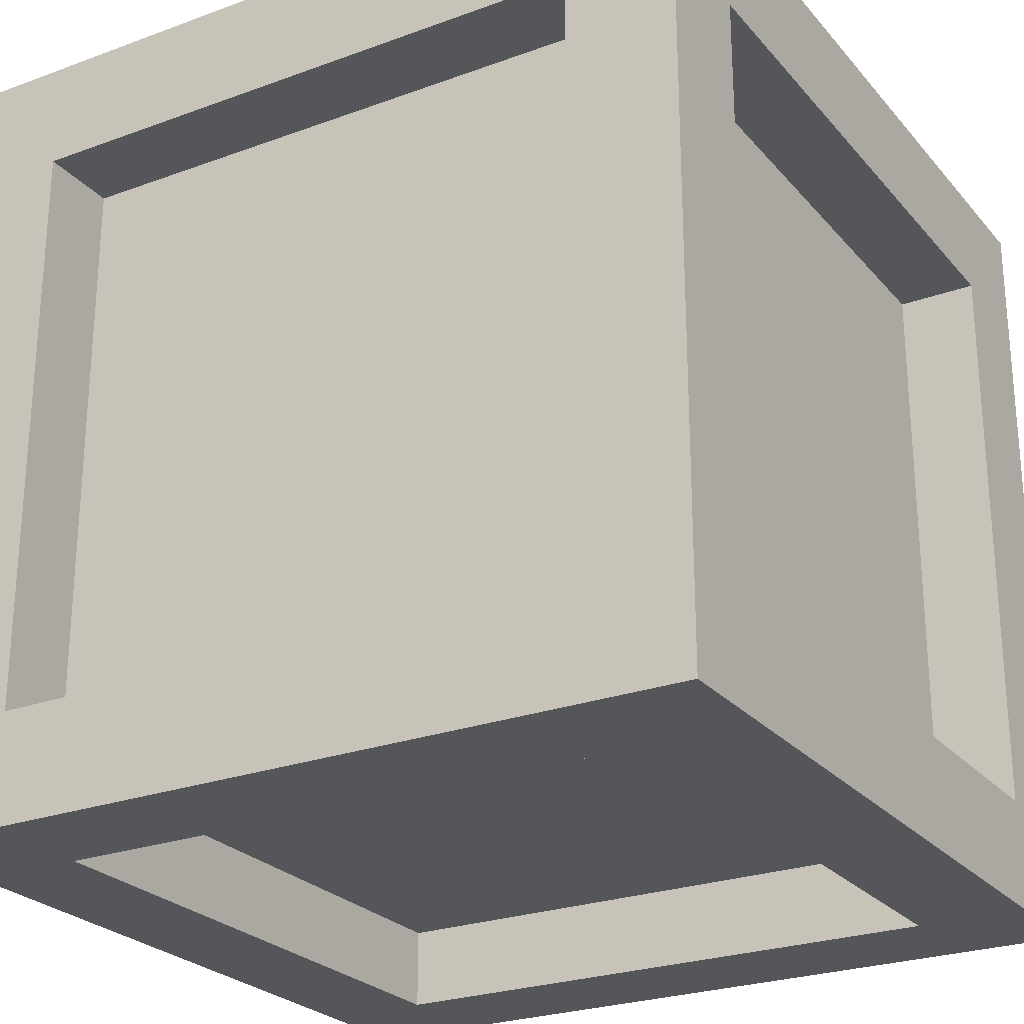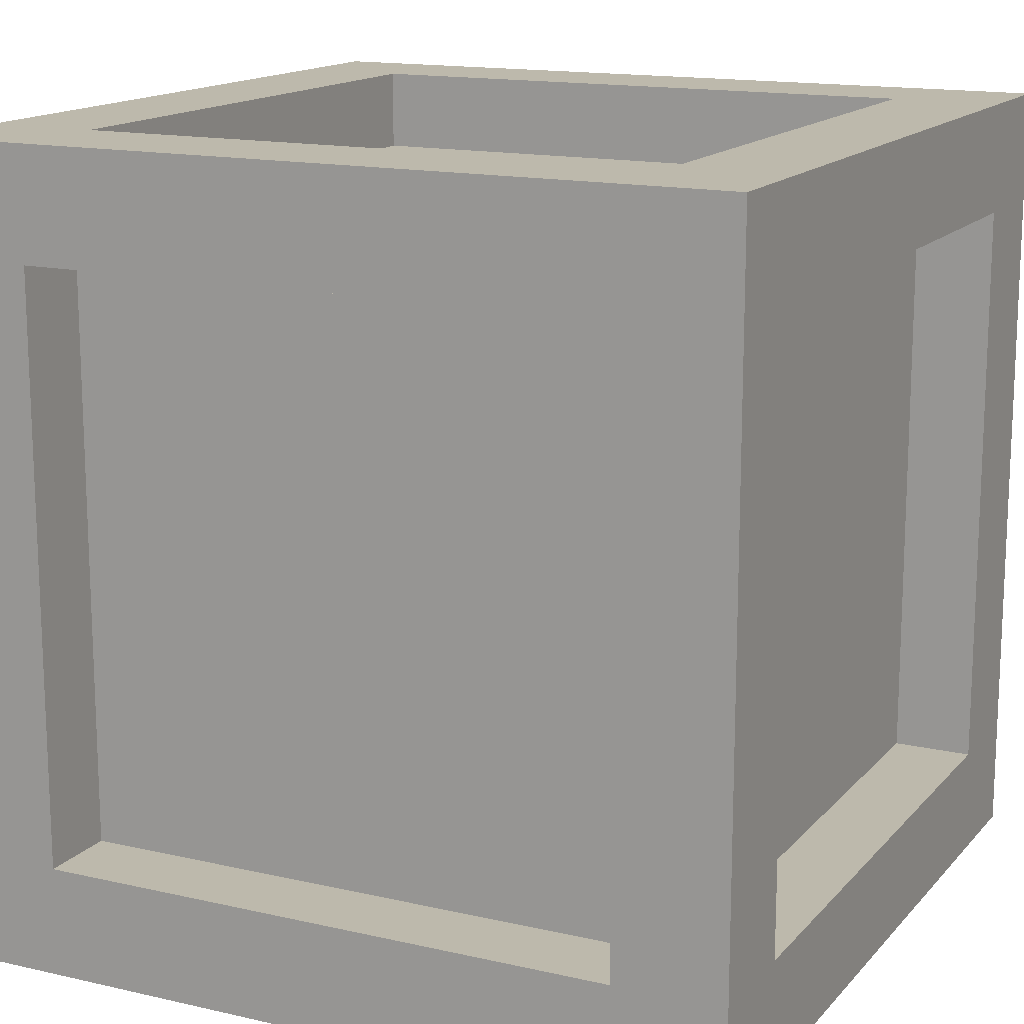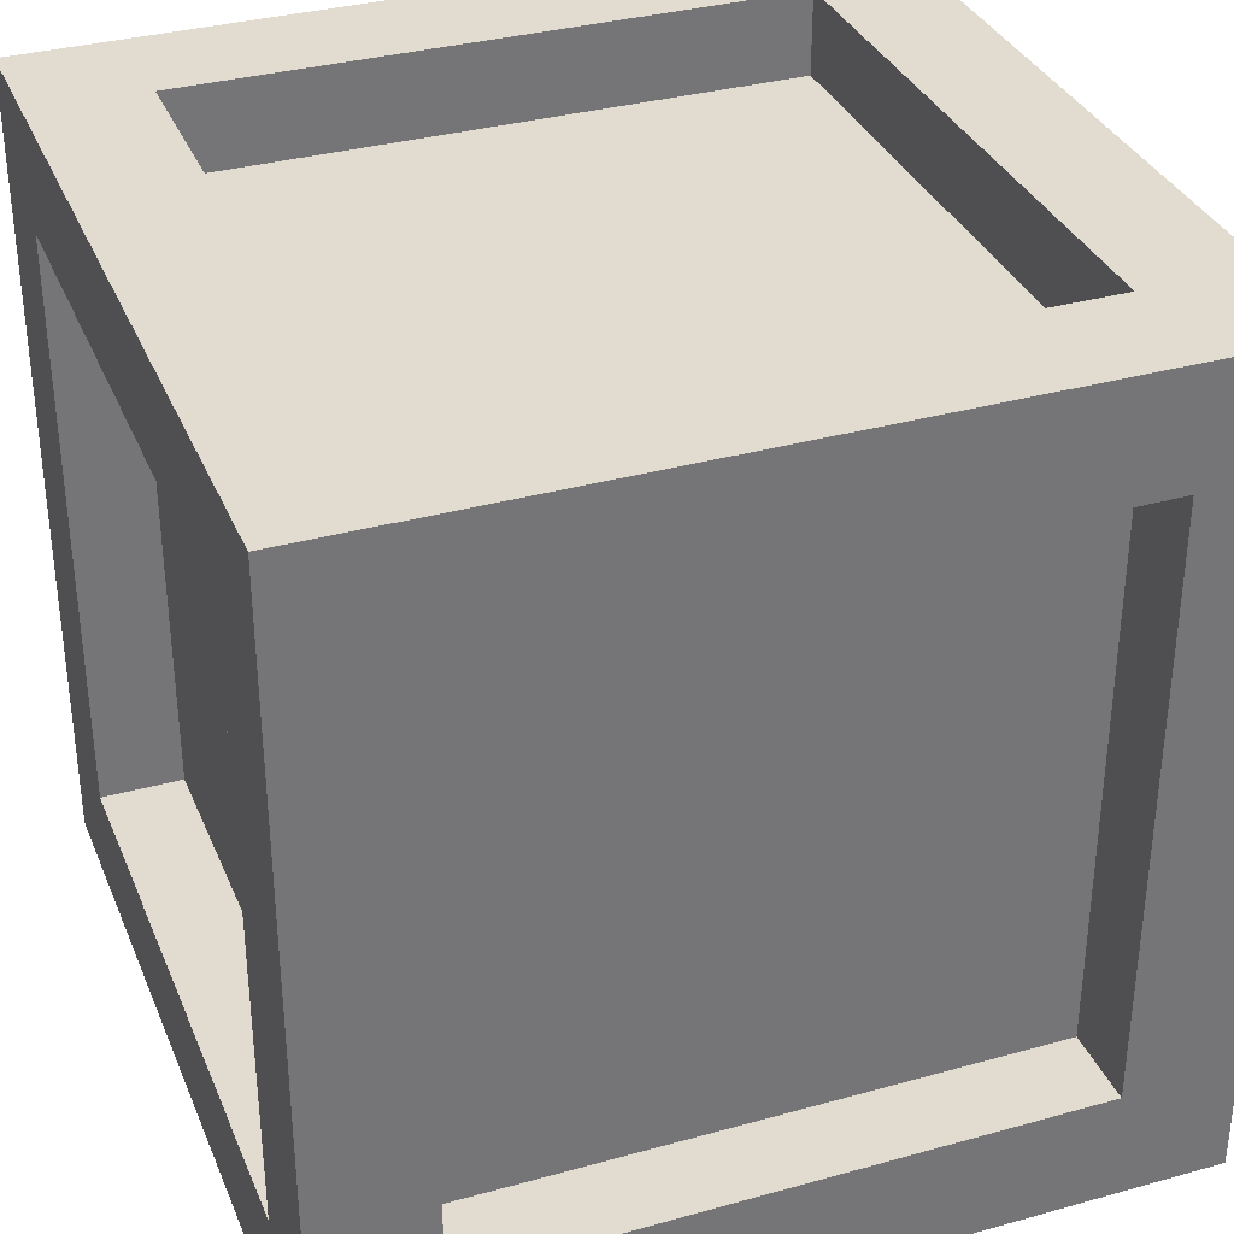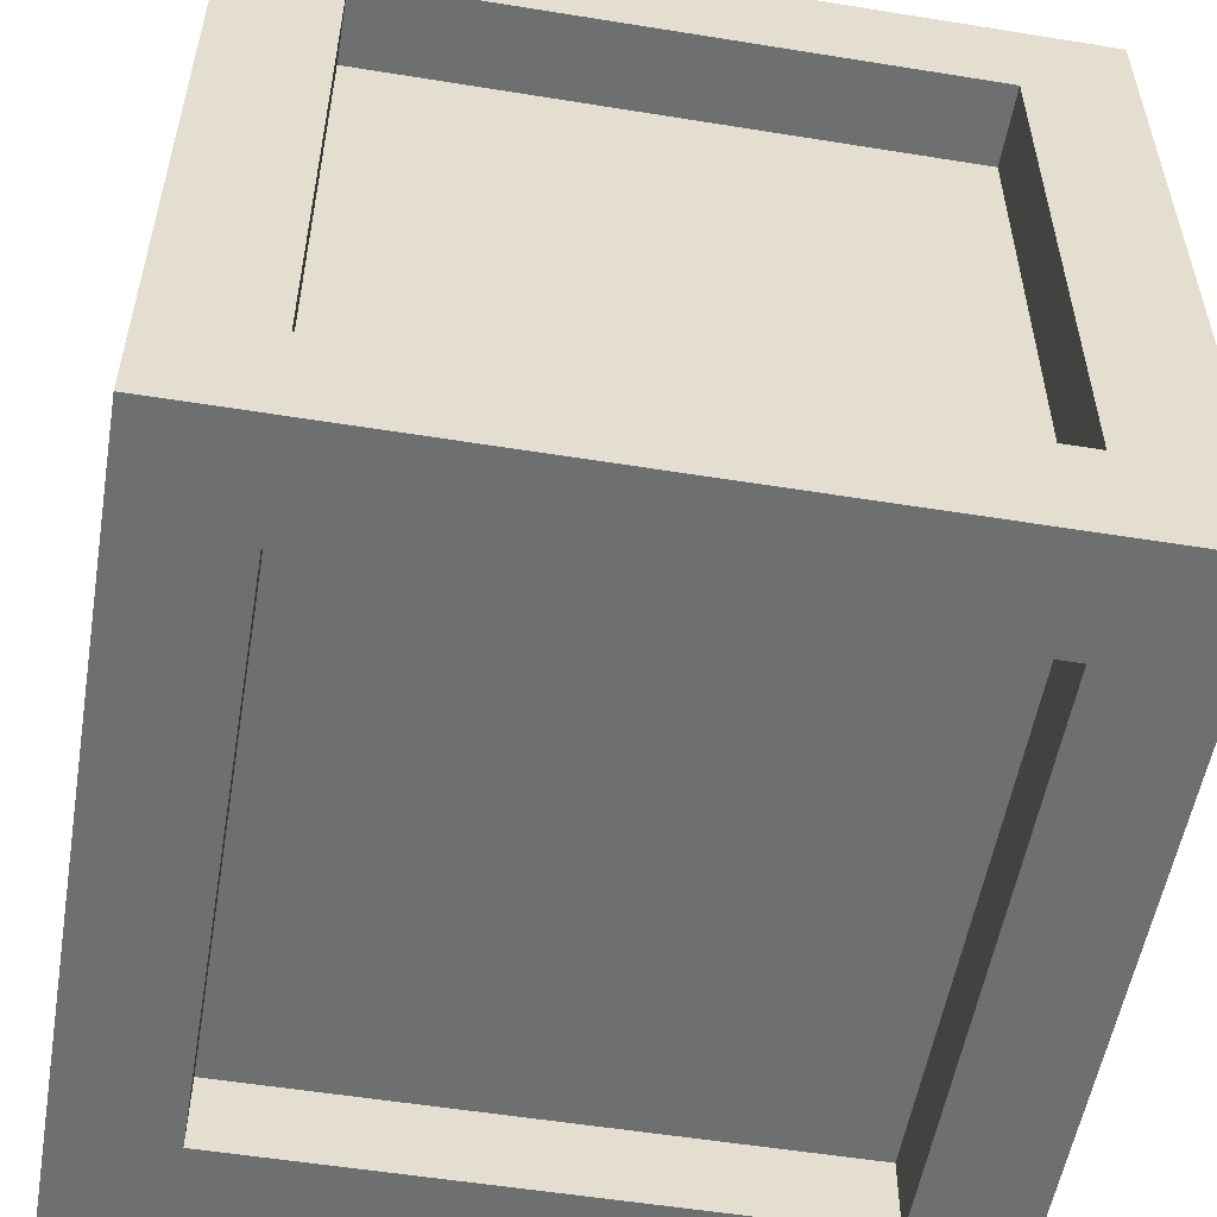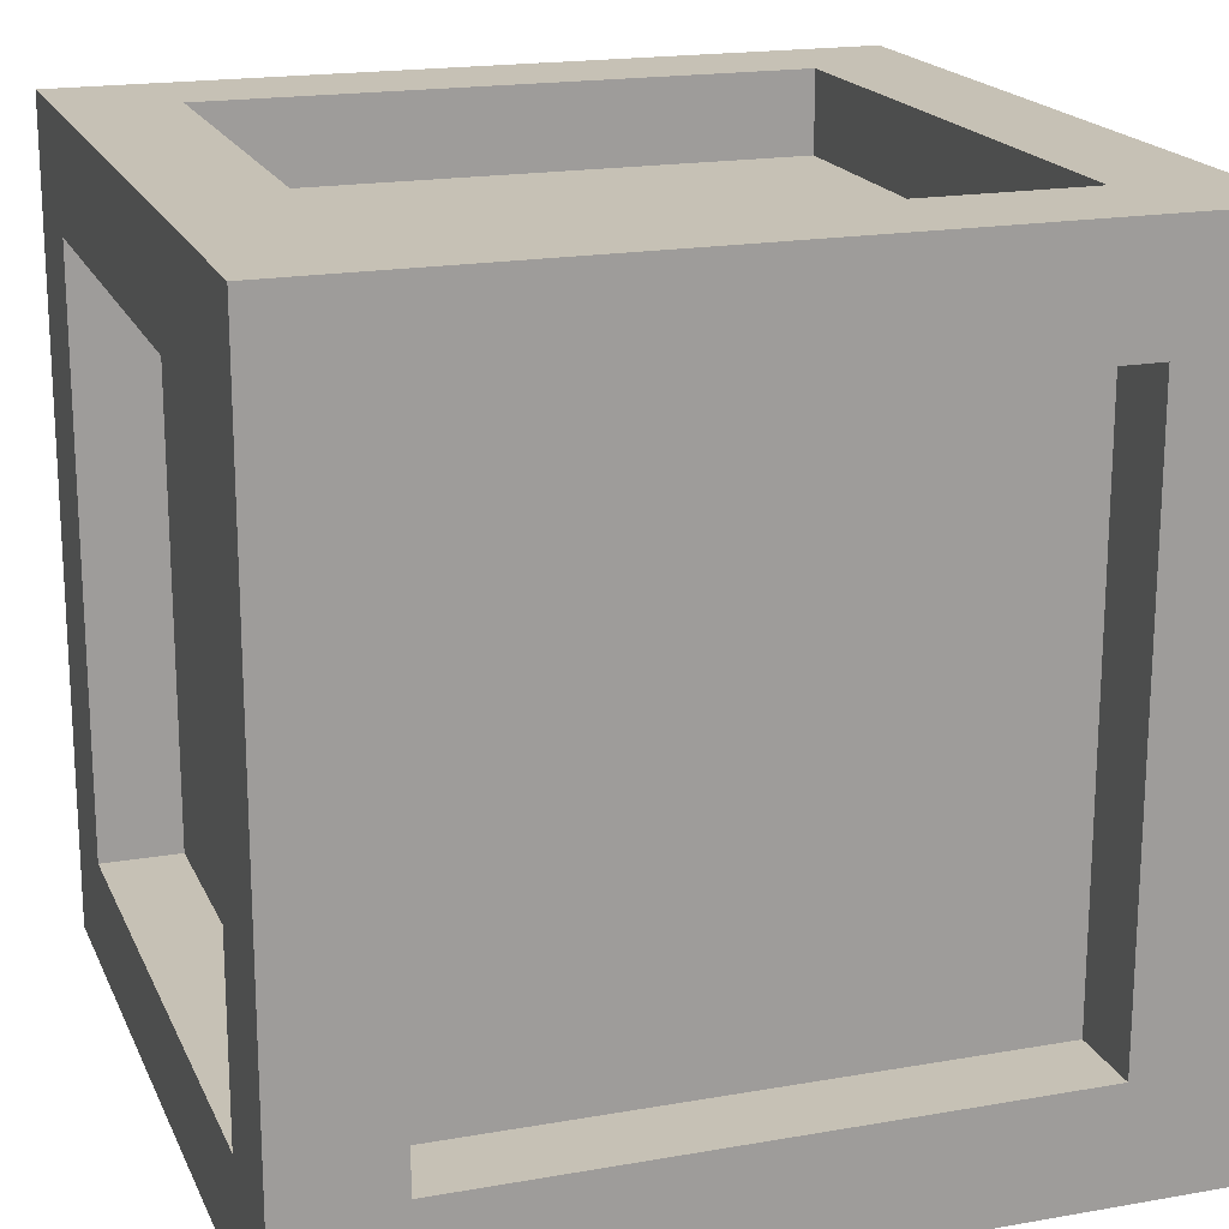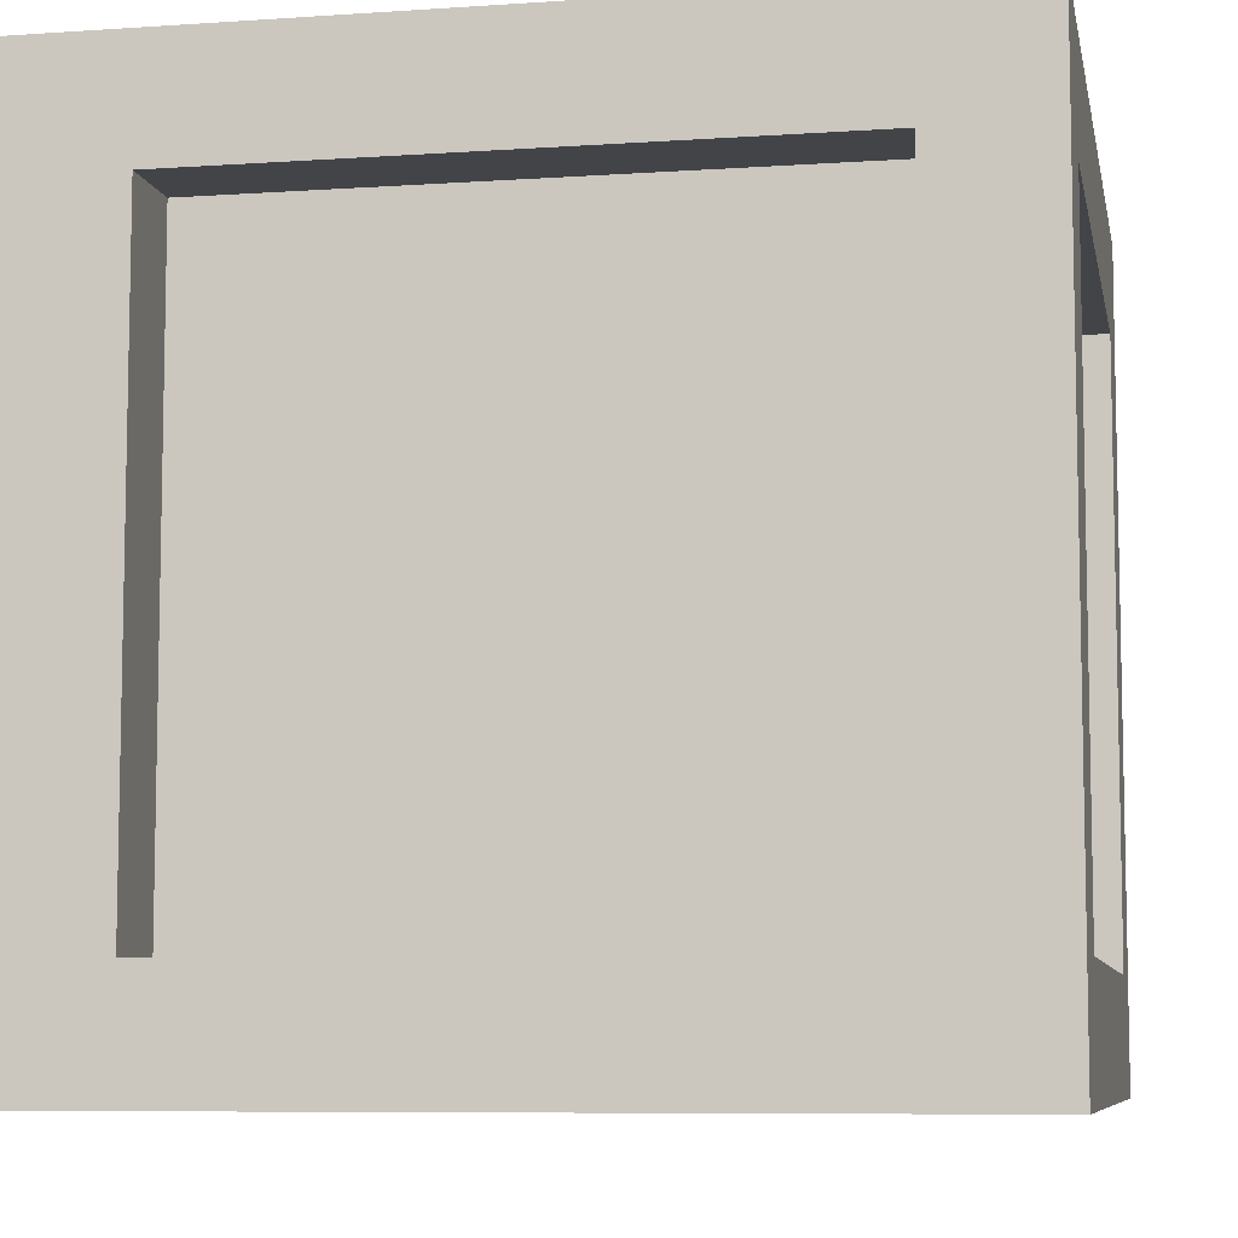
<metadata>
{"format":"obj","ext":"obj","renderer":"f3d","projection":"perspective","resolution":1024,"background":"white","views":[{"elev":-25.4,"azim":120.6,"up":"+Z"},{"elev":15.0,"azim":-63.8,"up":"+Z"},{"elev":34.2,"azim":-20.6,"up":"+Y"},{"elev":-54.5,"azim":170.3,"up":"+Y"},{"elev":18.7,"azim":-18.6,"up":"+Z"},{"elev":-7.7,"azim":100.9,"up":"+Y"}]}
</metadata>
<code>
v  -3.633 0.9968 3.633
v  -3.633 0.9968 -3.633
v  3.633 0.9968 -3.633
v  3.633 0.9968 3.633
v  -3.633 9.003 3.633
v  3.633 9.003 3.633
v  3.633 9.003 -3.633
v  -3.633 9.003 -3.633
v  -3.633 1.367 4.003
v  3.633 1.367 4.003
v  3.633 8.633 4.003
v  -3.633 8.633 4.003
v  4.003 1.367 3.633
v  4.003 1.367 -3.633
v  4.003 8.633 -3.633
v  4.003 8.633 3.633
v  3.633 1.367 -4.003
v  -3.633 1.367 -4.003
v  -3.633 8.633 -4.003
v  3.633 8.633 -4.003
v  -4.003 1.367 -3.633
v  -4.003 1.367 3.633
v  -4.003 8.633 3.633
v  -4.003 8.633 -3.633
v  -5 0 5
v  -5 0 -5
v  -3.633 0 -3.633
v  -3.633 0 3.633
v  5 0 -5
v  3.633 0 -3.633
v  5 0 5
v  3.633 0 3.633
v  -5 10 5
v  5 10 5
v  3.633 10 3.633
v  -3.633 10 3.633
v  5 10 -5
v  3.633 10 -3.633
v  -5 10 -5
v  -3.633 10 -3.633
v  3.633 1.367 5
v  -3.633 1.367 5
v  3.633 8.633 5
v  -3.633 8.633 5
v  5 1.367 -3.633
v  5 1.367 3.633
v  5 8.633 -3.633
v  5 8.633 3.633
v  -3.633 1.367 -5
v  3.633 1.367 -5
v  -3.633 8.633 -5
v  3.633 8.633 -5
v  -5 1.367 3.633
v  -5 1.367 -3.633
v  -5 8.633 3.633
v  -5 8.633 -3.633
o Box001
g Box001
f 1 2 3
f 3 4 1
f 5 6 7
f 7 8 5
f 9 10 11
f 11 12 9
f 13 14 15
f 15 16 13
f 17 18 19
f 19 20 17
f 21 22 23
f 23 24 21
f 25 26 27
f 27 28 25
f 26 29 30
f 30 27 26
f 29 31 32
f 32 30 29
f 31 25 28
f 28 32 31
f 33 34 35
f 35 36 33
f 34 37 38
f 38 35 34
f 37 39 40
f 40 38 37
f 39 33 36
f 36 40 39
f 25 31 41
f 41 42 25
f 31 34 43
f 43 41 31
f 34 33 44
f 44 43 34
f 33 25 42
f 42 44 33
f 31 29 45
f 45 46 31
f 29 37 47
f 47 45 29
f 37 34 48
f 48 47 37
f 34 31 46
f 46 48 34
f 29 26 49
f 49 50 29
f 26 39 51
f 51 49 26
f 39 37 52
f 52 51 39
f 37 29 50
f 50 52 37
f 26 25 53
f 53 54 26
f 25 33 55
f 55 53 25
f 33 39 56
f 56 55 33
f 39 26 54
f 54 56 39
f 28 27 2
f 2 1 28
f 27 30 3
f 3 2 27
f 30 32 4
f 4 3 30
f 32 28 1
f 1 4 32
f 36 35 6
f 6 5 36
f 35 38 7
f 7 6 35
f 38 40 8
f 8 7 38
f 40 36 5
f 5 8 40
f 42 41 10
f 10 9 42
f 41 43 11
f 11 10 41
f 43 44 12
f 12 11 43
f 44 42 9
f 9 12 44
f 46 45 14
f 14 13 46
f 45 47 15
f 15 14 45
f 47 48 16
f 16 15 47
f 48 46 13
f 13 16 48
f 50 49 18
f 18 17 50
f 49 51 19
f 19 18 49
f 51 52 20
f 20 19 51
f 52 50 17
f 17 20 52
f 54 53 22
f 22 21 54
f 53 55 23
f 23 22 53
f 55 56 24
f 24 23 55
f 56 54 21
f 21 24 56

</code>
